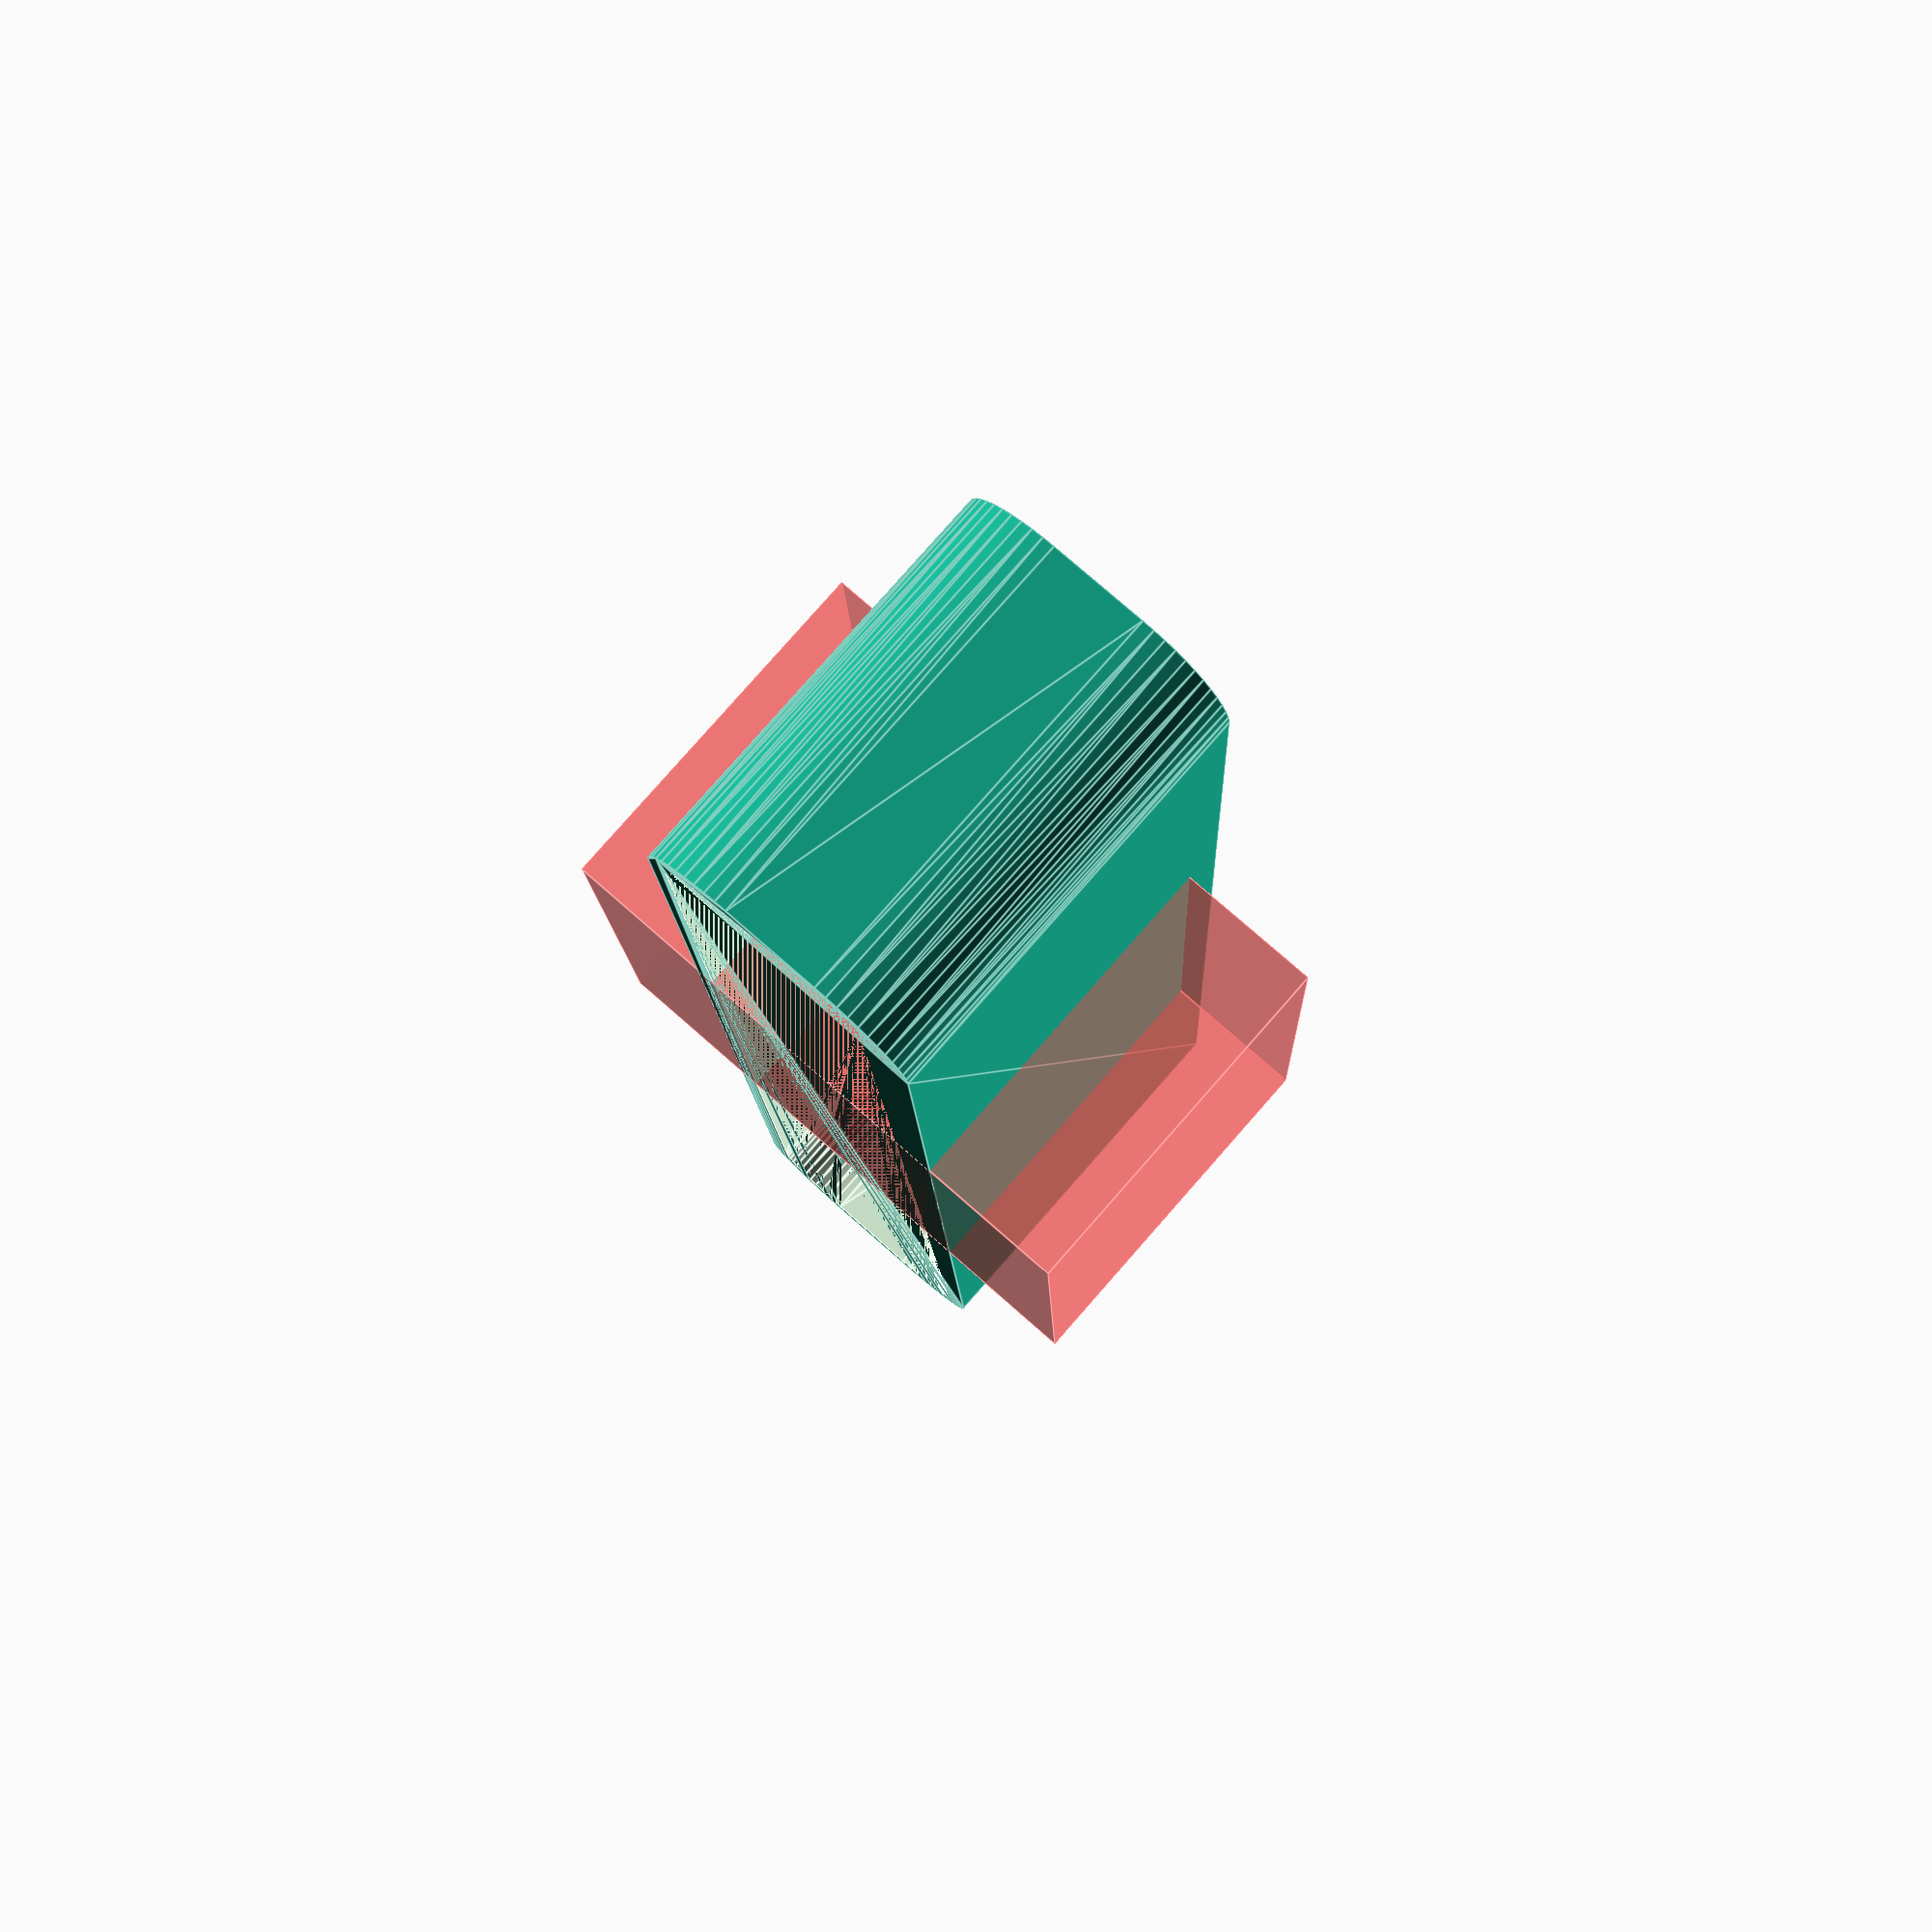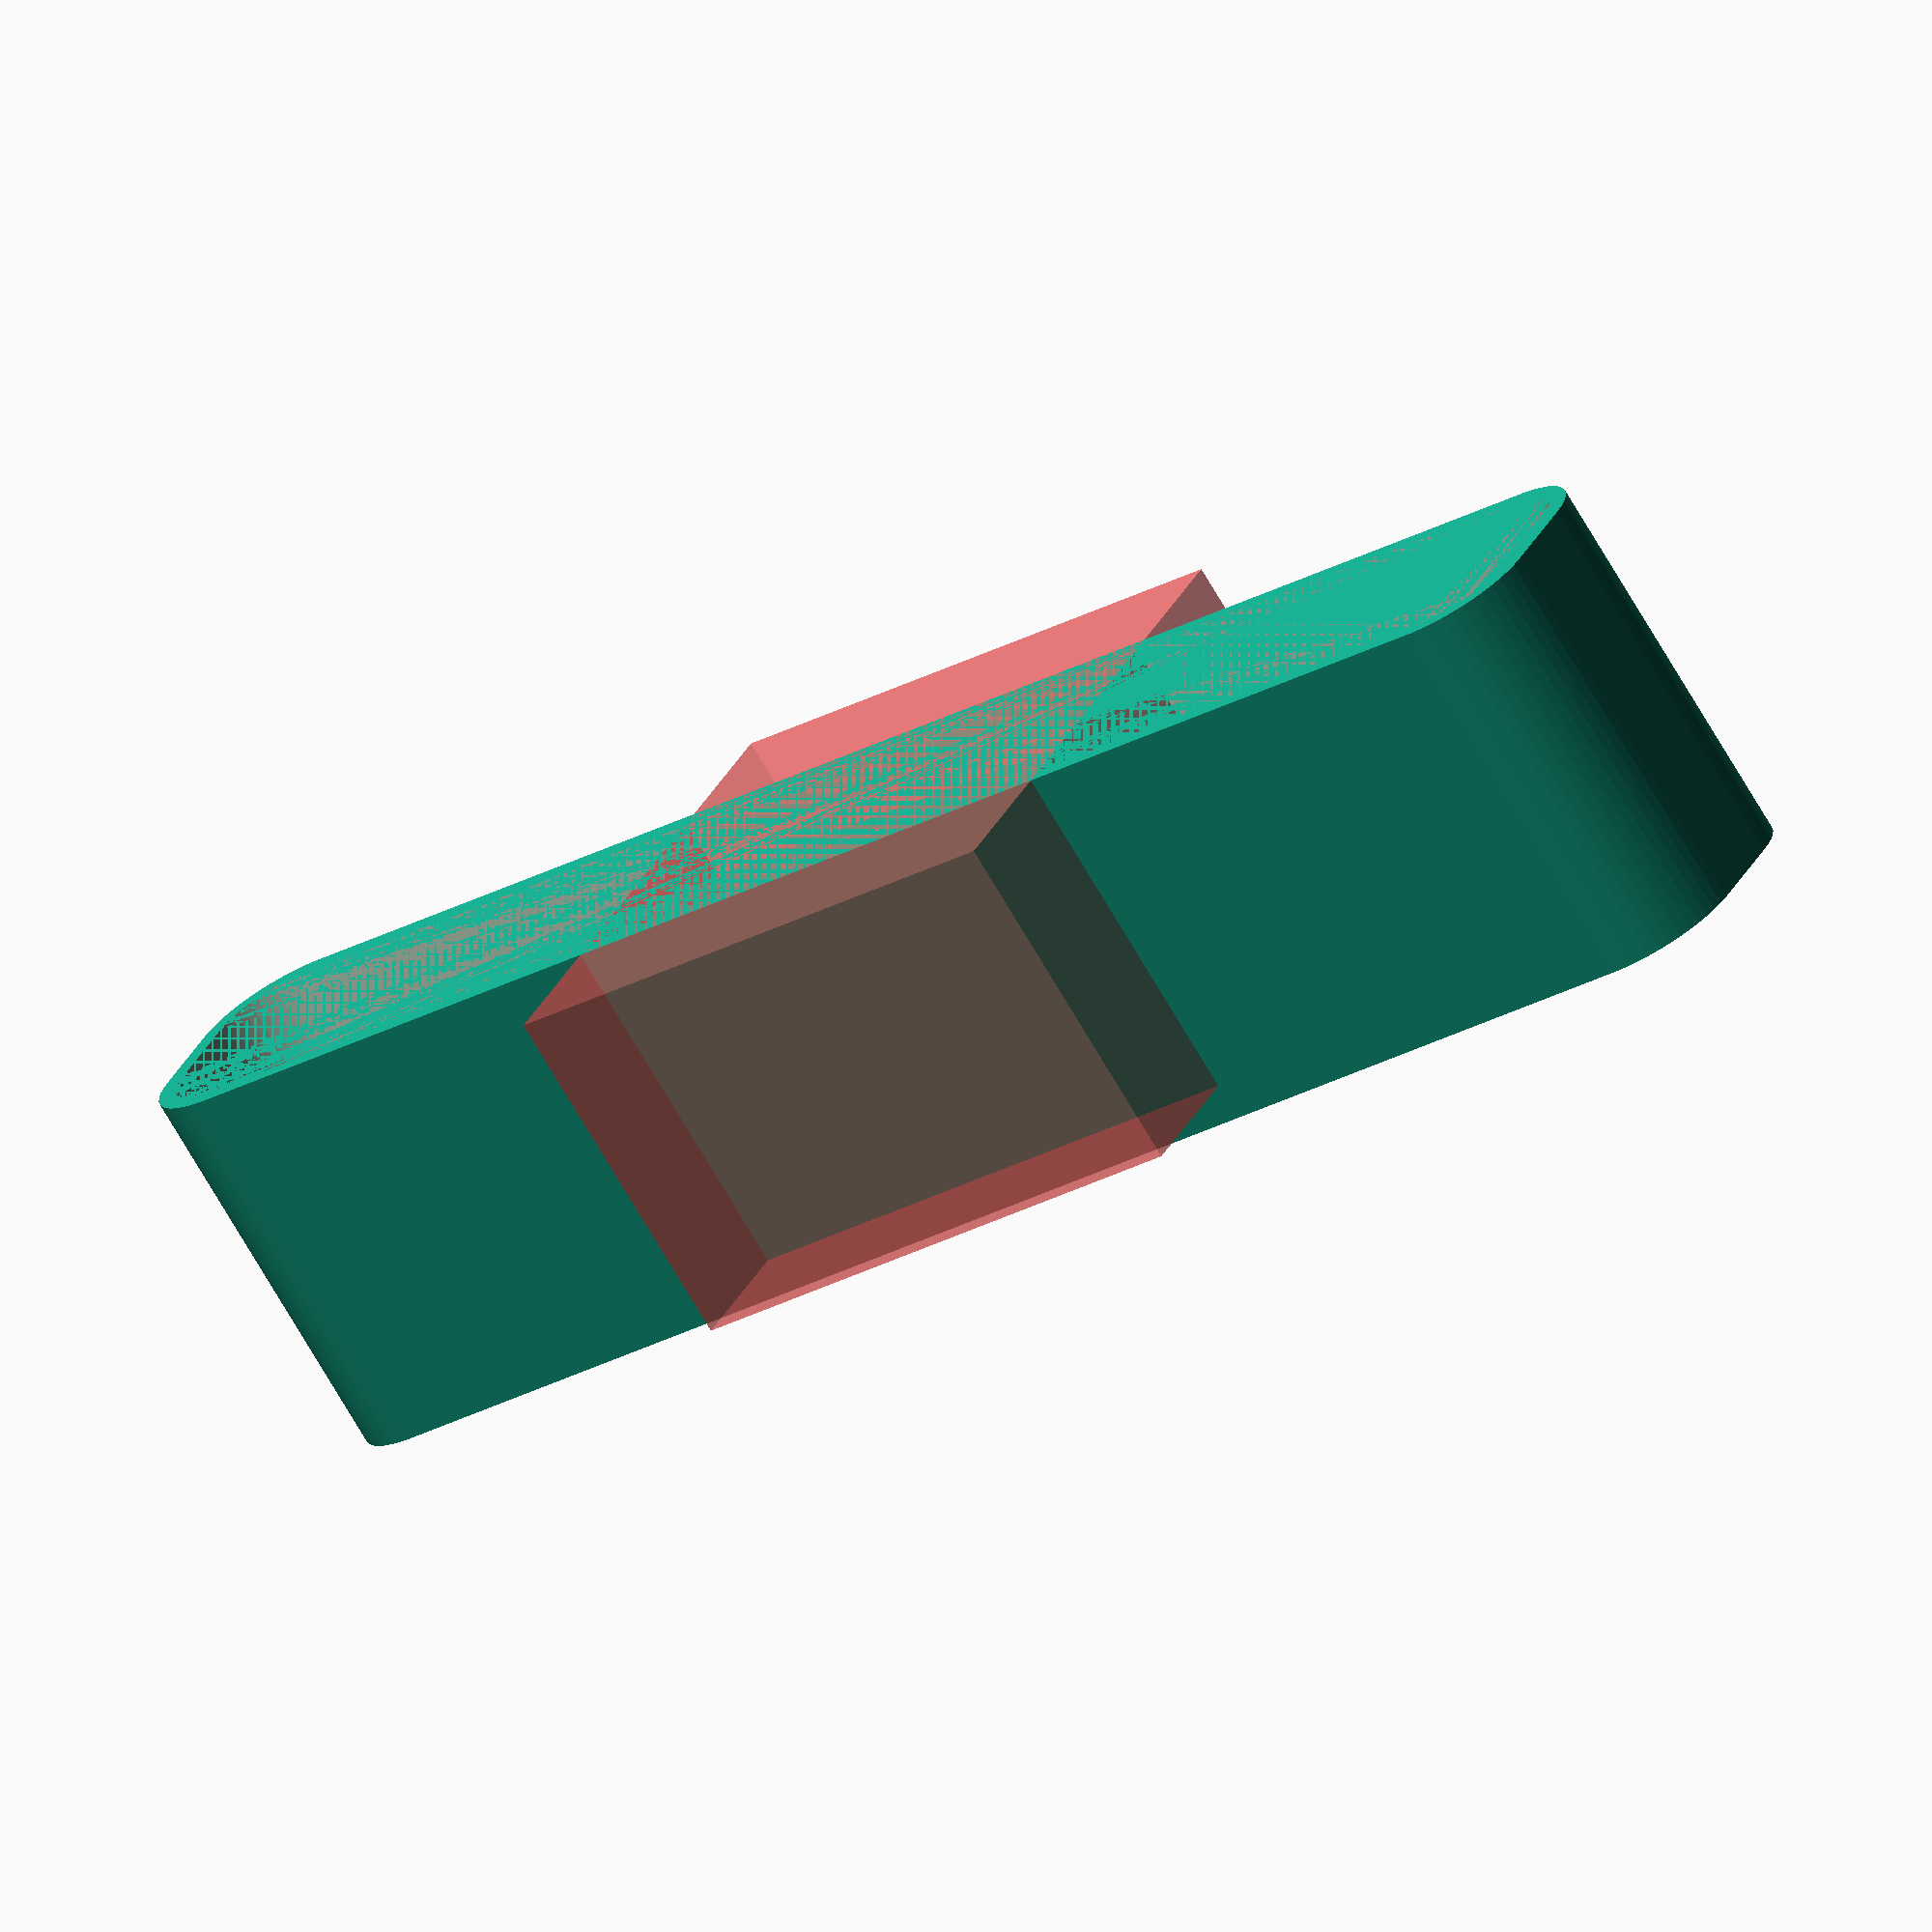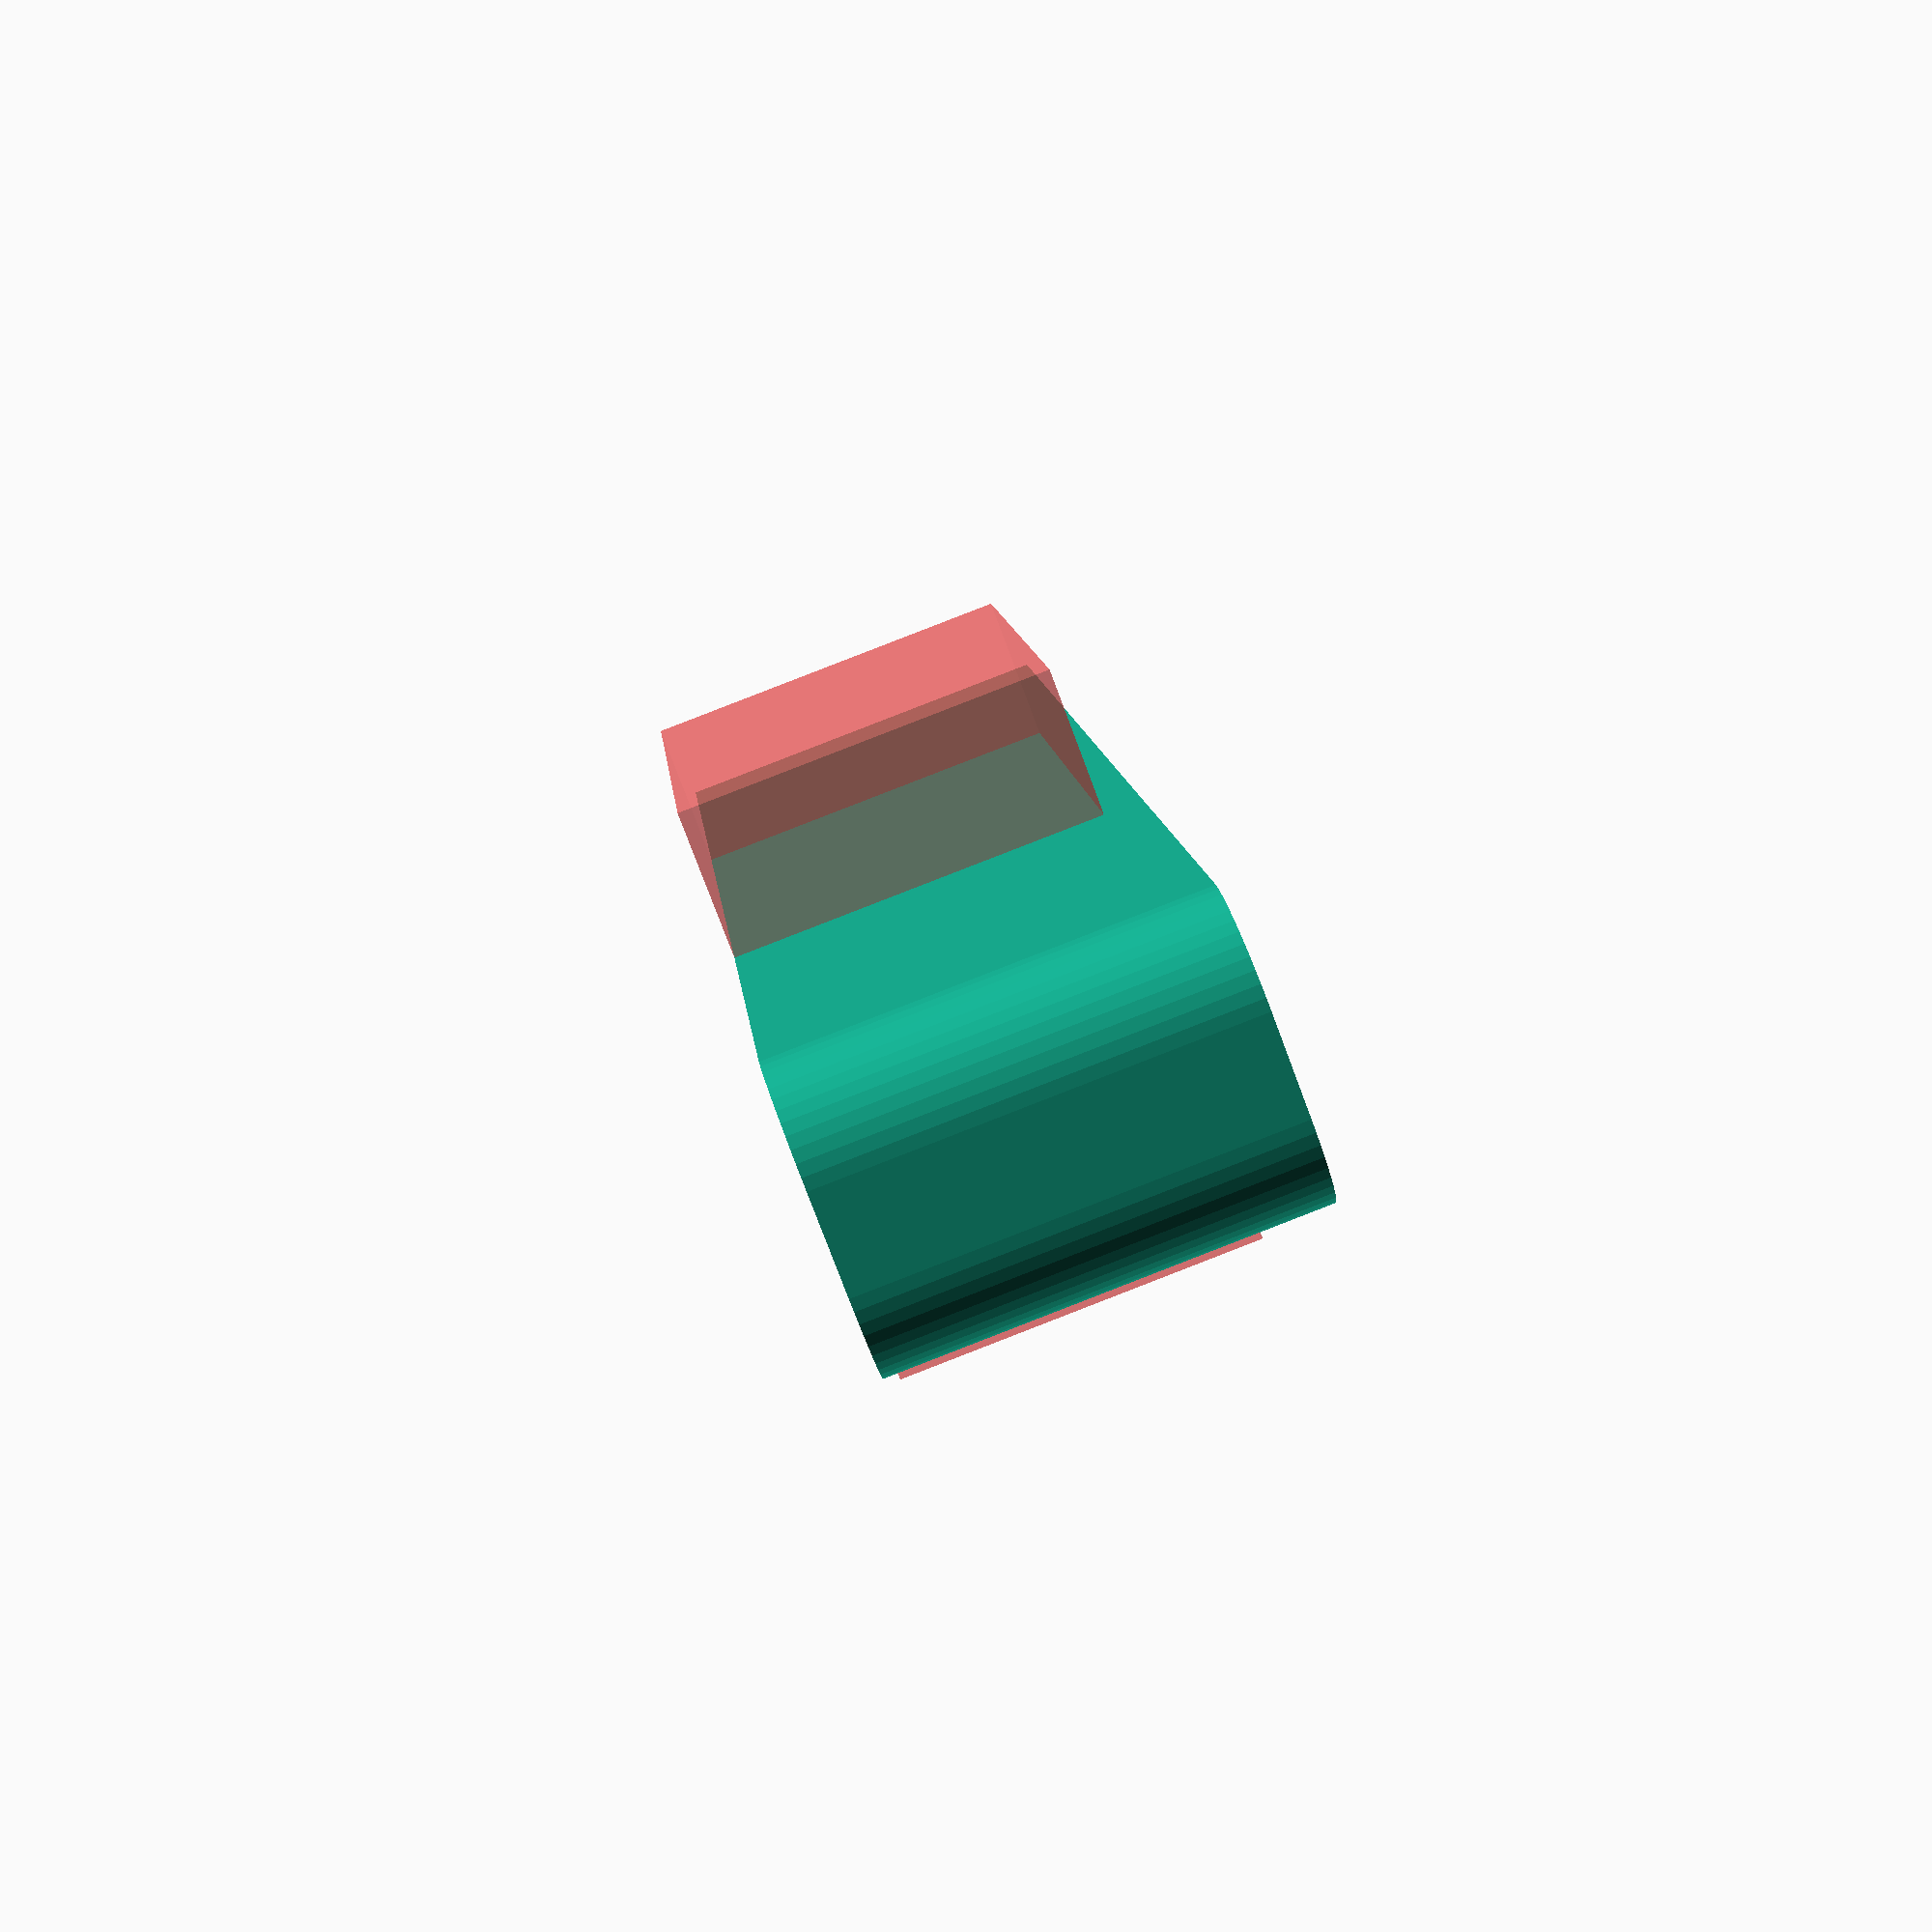
<openscad>
$fn = 50;


difference() {
	union() {
		hull() {
			translate(v = [-40.0000000000, 2.5000000000, 0]) {
				cylinder(h = 21, r = 5);
			}
			translate(v = [40.0000000000, 2.5000000000, 0]) {
				cylinder(h = 21, r = 5);
			}
			translate(v = [-40.0000000000, -2.5000000000, 0]) {
				cylinder(h = 21, r = 5);
			}
			translate(v = [40.0000000000, -2.5000000000, 0]) {
				cylinder(h = 21, r = 5);
			}
		}
	}
	union() {
		translate(v = [0, 0, 2]) {
			hull() {
				translate(v = [-40.0000000000, 2.5000000000, 0]) {
					cylinder(h = 19, r = 4);
				}
				translate(v = [40.0000000000, 2.5000000000, 0]) {
					cylinder(h = 19, r = 4);
				}
				translate(v = [-40.0000000000, -2.5000000000, 0]) {
					cylinder(h = 19, r = 4);
				}
				translate(v = [40.0000000000, -2.5000000000, 0]) {
					cylinder(h = 19, r = 4);
				}
			}
		}
		#translate(v = [-15.0000000000, -15.0000000000, 2]) {
			cube(size = [30, 30, 19]);
		}
	}
}
</openscad>
<views>
elev=99.4 azim=87.8 roll=138.7 proj=p view=edges
elev=72.8 azim=26.8 roll=30.4 proj=o view=wireframe
elev=92.9 azim=284.1 roll=111.2 proj=p view=solid
</views>
